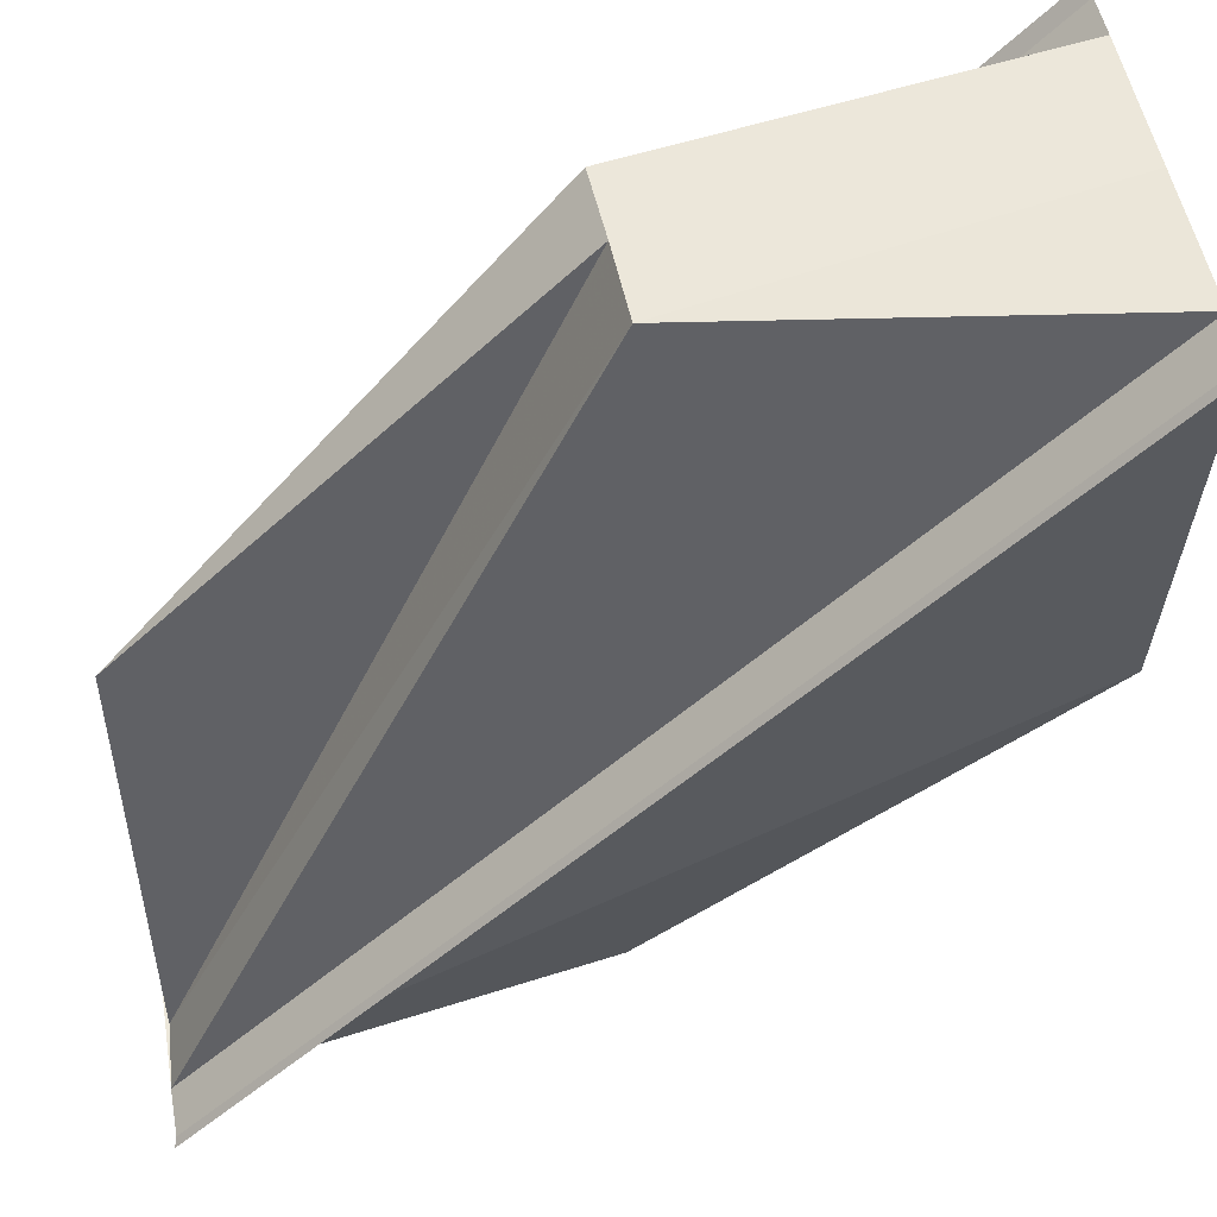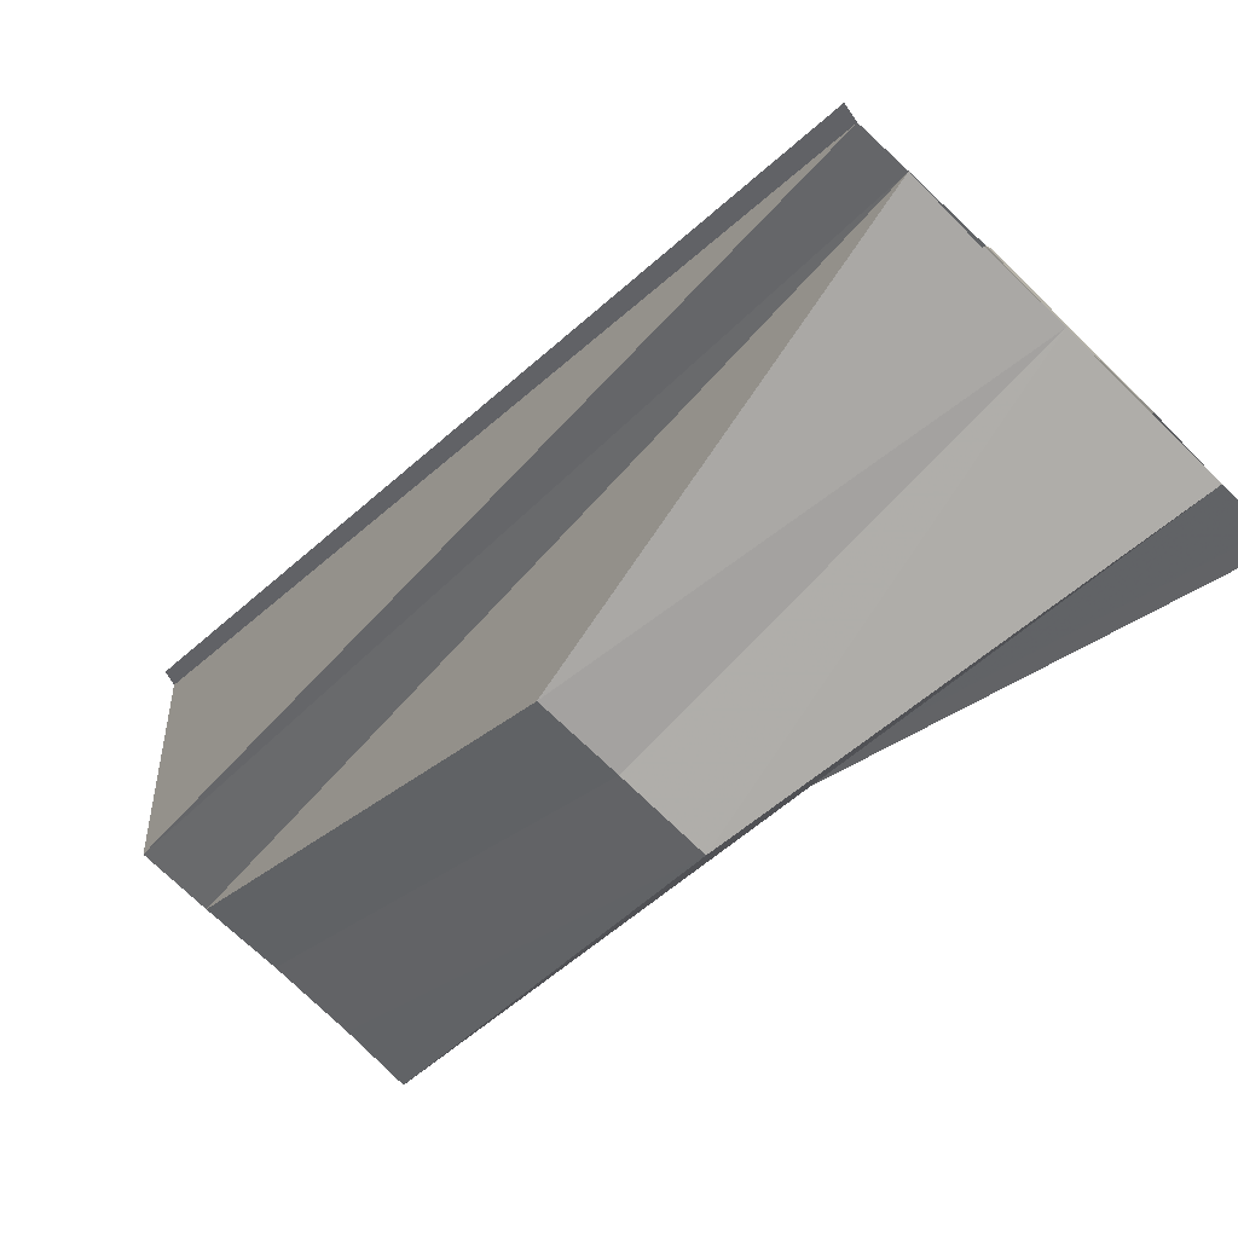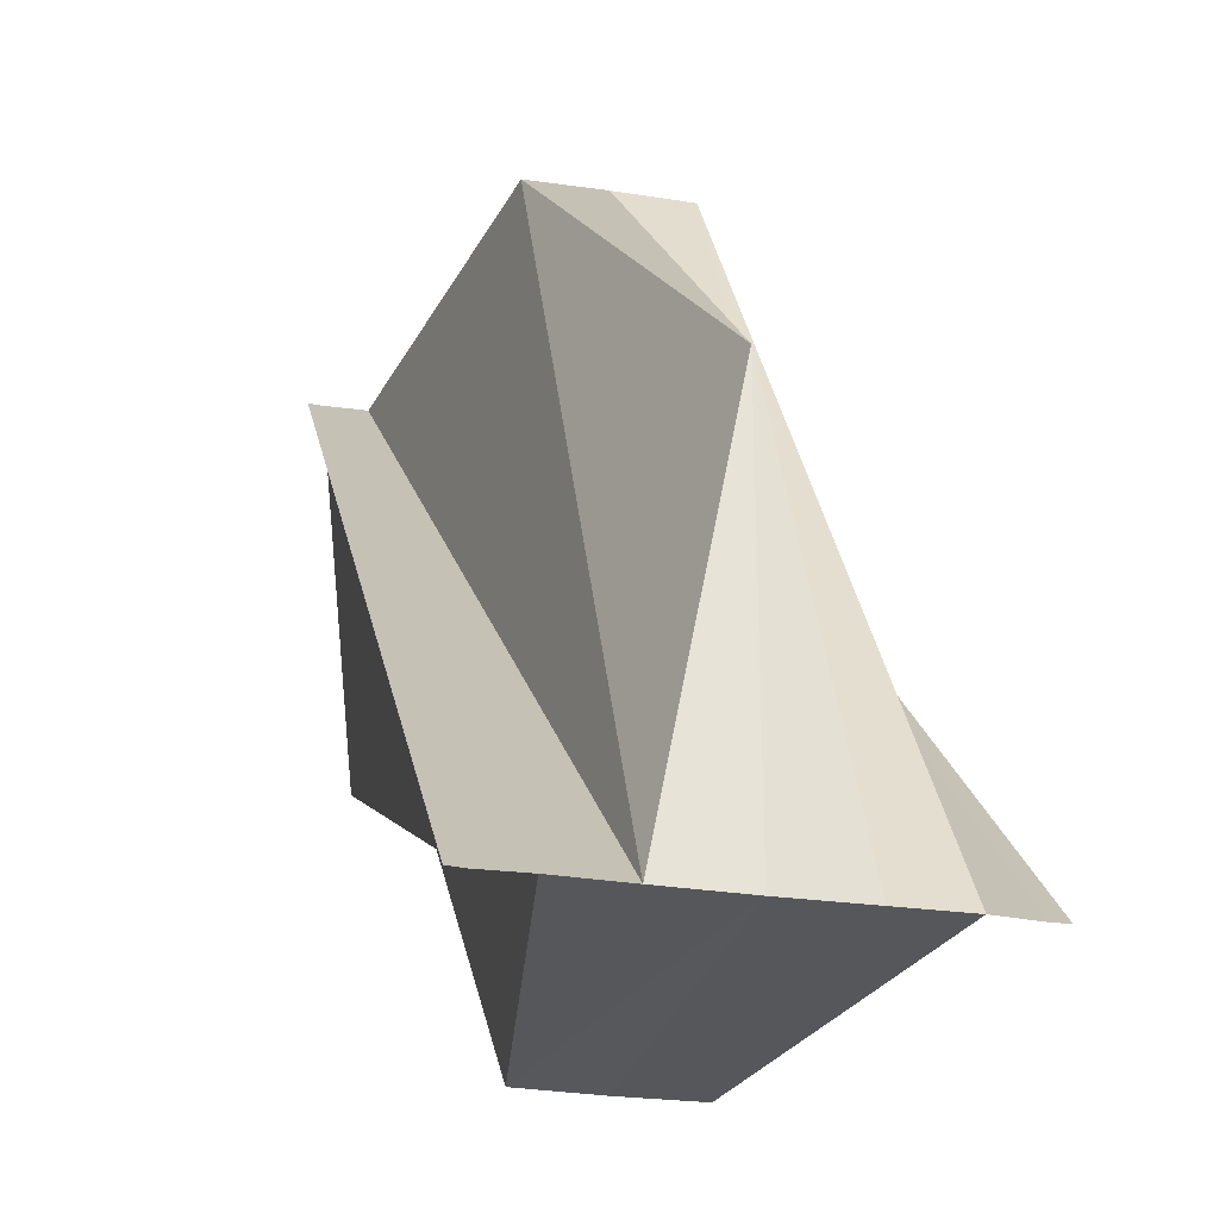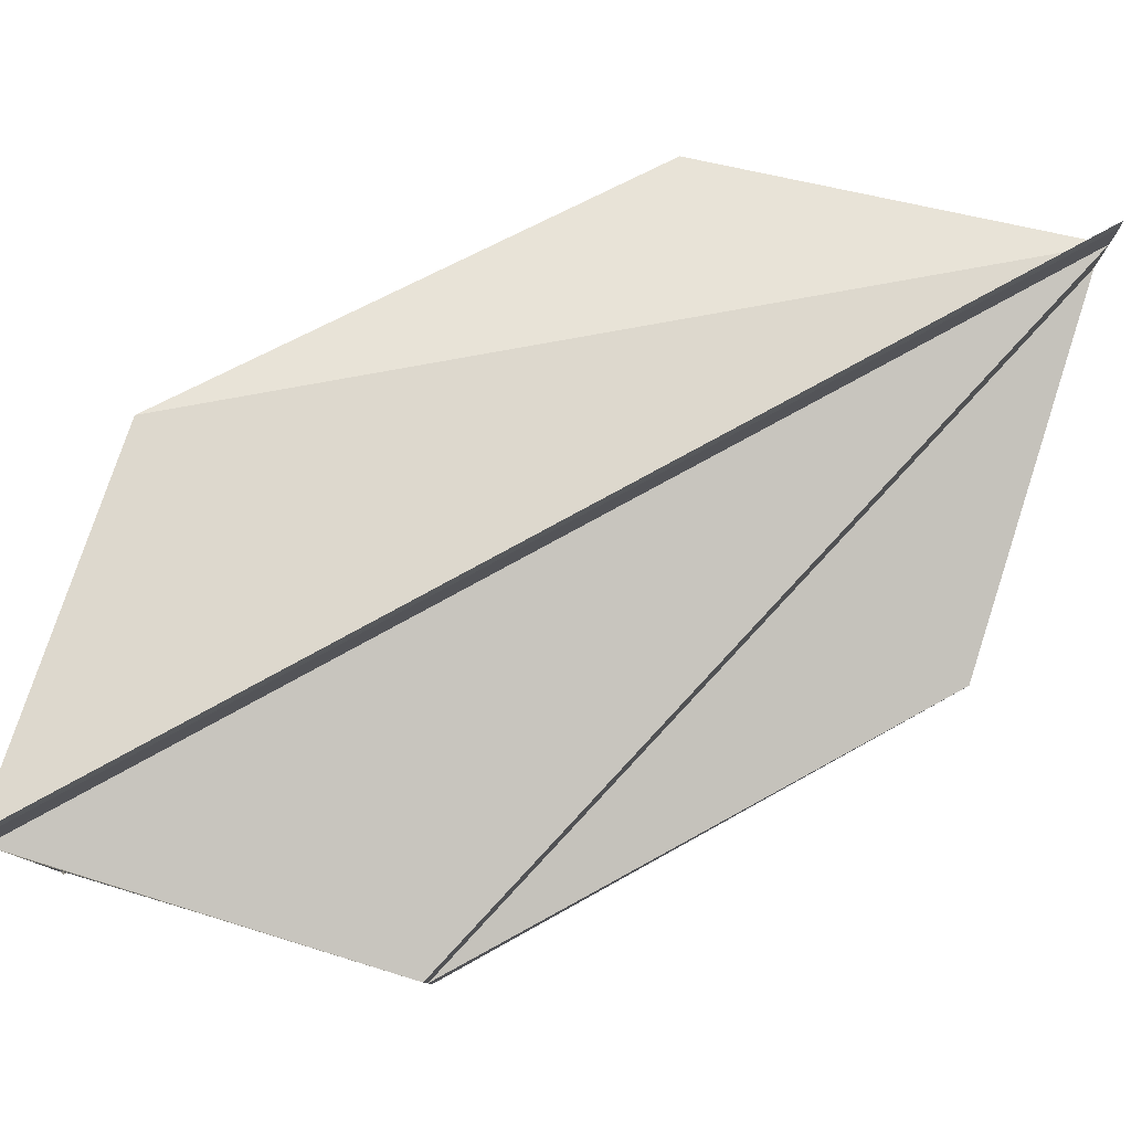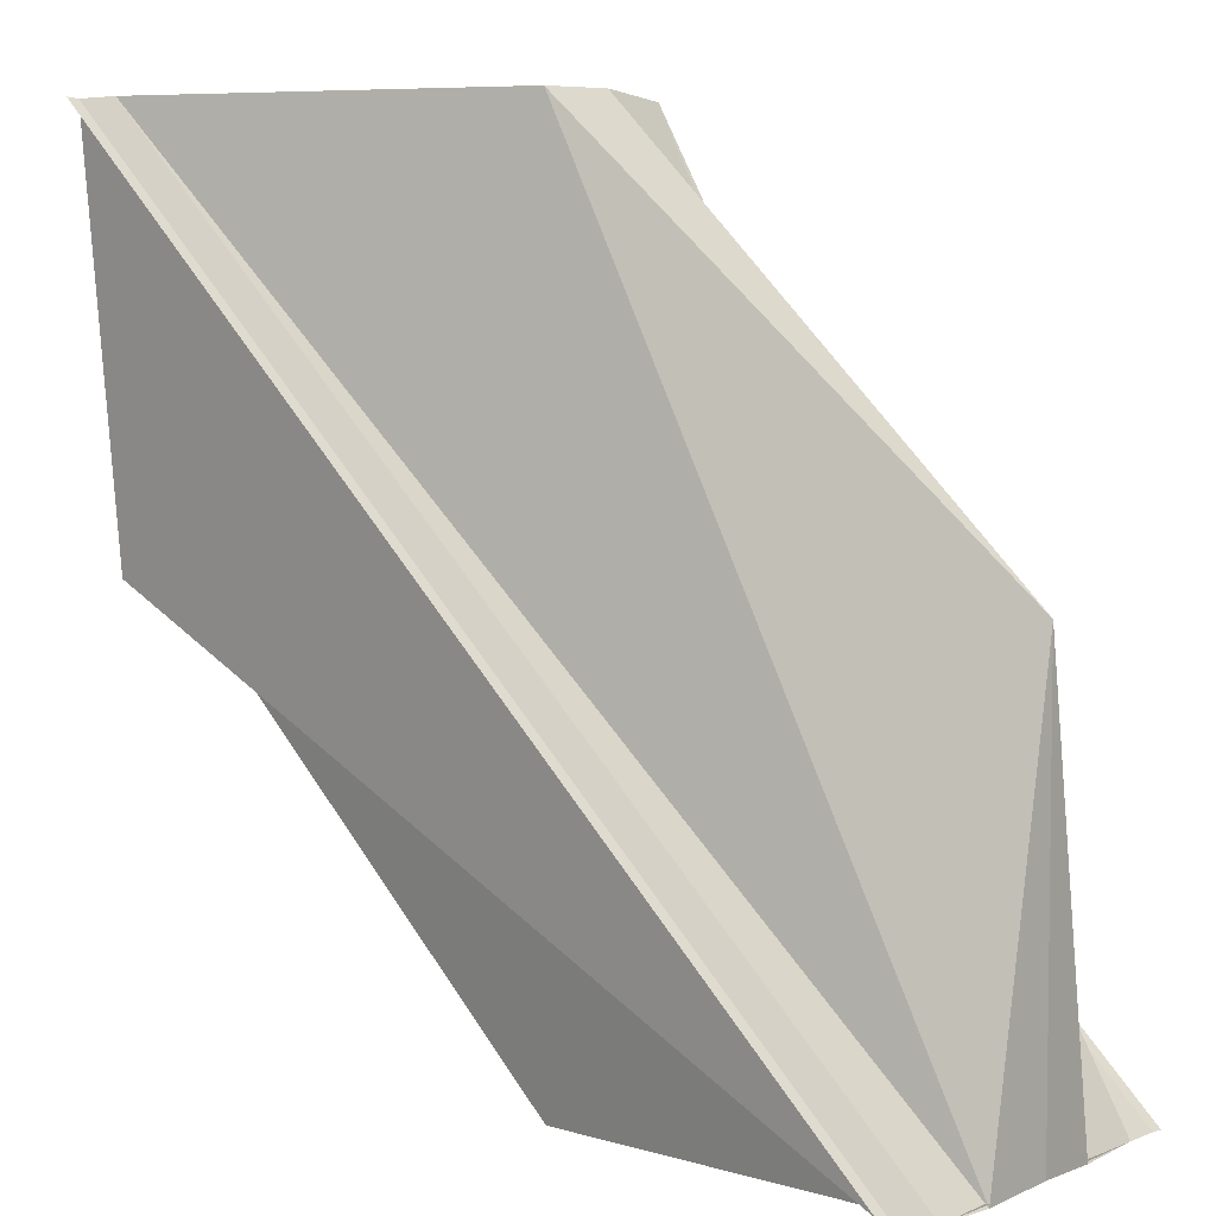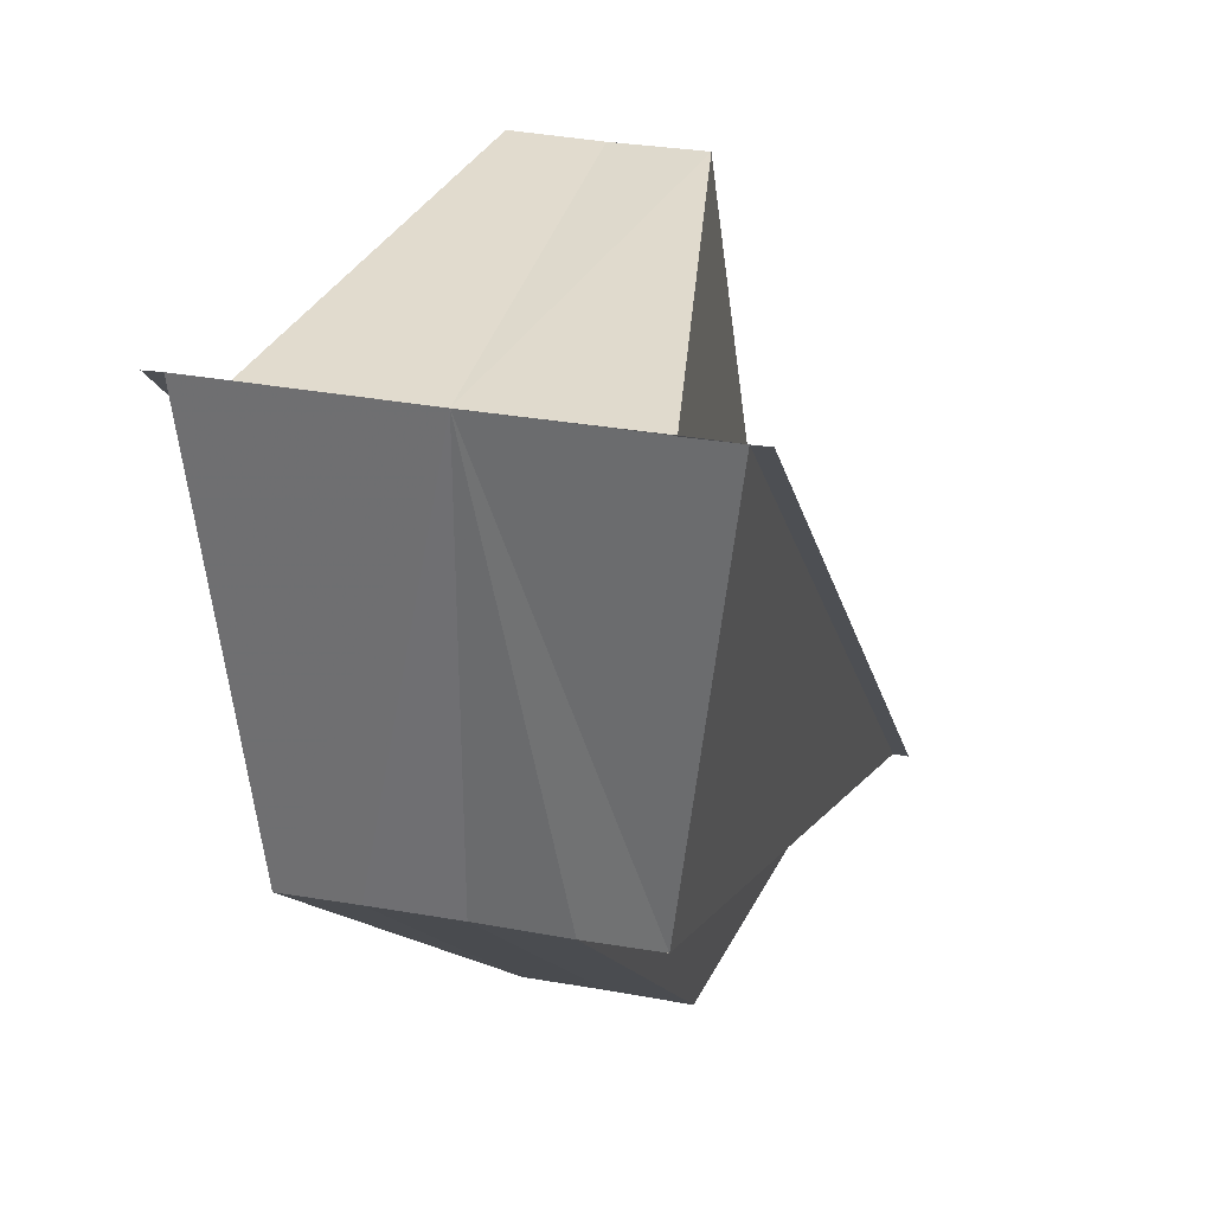
<metadata>
{"format":"obj","ext":"obj","renderer":"f3d","projection":"perspective","resolution":1024,"background":"white","views":[{"elev":51.9,"azim":-10.5,"up":"+Y"},{"elev":-75.6,"azim":-133.9,"up":"+Y"},{"elev":-27.6,"azim":-103.6,"up":"+Y"},{"elev":78.8,"azim":-163.5,"up":"+Z"},{"elev":4.9,"azim":-142.9,"up":"+Y"},{"elev":33.5,"azim":103.9,"up":"+Y"}]}
</metadata>
<code>
o 29090
v 2220 1865 8.812
v 2220 1865 8.812
v 2220 1865 8.812
v 2220 1865 8.811
v 2220 1865 8.811
v 2220 1865 8.812
v 2220 1865 8.811
v 2220 1865 8.812
v 2220 1865 8.812
v 2220 1865 8.812
v 2220 1865 8.812
v 2220 1865 8.811
v 2220 1865 8.812
v 2220 1865 8.812
v 2220 1865 8.812
v 2220 1865 8.812
v 2220 1865 8.807
v 2220 1865 8.811
v 2220 1865 8.809
v 2220 1865 8.811
v 2220 1865 8.804
v 2220 1865 8.803
v 2220 1865 8.804
v 2220 1865 8.803
v 2220 1865 8.804
v 2220 1865 8.803
v 2220 1865 8.802
v 2220 1865 8.803
v 2220 1865 8.802
v 2220 1865 8.803
v 2220 1865 8.803
v 2220 1865 8.803
v 2220 1865 8.802
v 2220 1865 8.802
v 2220 1865 8.802
v 2220 1865 8.805
v 2220 1865 8.805
v 2220 1865 8.804
v 2220 1865 8.804
v 2220 1865 8.803
v 2220 1865 8.804
v 2220 1865 8.805
v 2220 1865 8.804
v 2220 1865 8.805
v 2220 1865 8.807
v 2220 1865 8.805
v 2220 1865 8.807
v 2220 1865 8.807
v 2220 1865 8.809
v 2220 1865 8.811
v 2220 1865 8.809
v 2220 1865 8.811
v 2220 1865 8.809
v 2220 1865 8.811
v 2220 1865 8.804
v 2220 1865 8.805
v 2220 1865 8.809
v 2220 1865 8.809
v 2220 1865 8.807
v 2220 1865 8.805
v 2220 1865 8.805
v 2220 1865 8.807
v 2220 1865 8.804
v 2220 1865 8.805
v 2220 1865 8.805
f 1 2 3
f 4 2 5
f 6 4 7
f 3 8 9
f 5 8 10
f 11 12 9
f 11 13 14
f 14 15 16
f 17 10 18
f 17 19 20
f 17 21 22
f 23 24 21
f 25 24 26
f 27 28 26
f 29 30 27
f 31 23 32
f 31 33 32
f 32 34 35
f 36 23 37
f 17 37 38
f 37 39 38
f 40 39 41
f 39 42 43
f 17 43 44
f 17 45 37
f 45 46 37
f 47 46 45
f 48 46 47
f 17 49 45
f 49 47 45
f 17 50 49
f 51 47 49
f 50 51 49
f 48 47 51
f 52 51 50
f 48 51 52
f 53 52 54
f 48 55 56
f 57 52 58
f 48 57 59
f 48 59 60
f 60 59 61
f 59 57 62
f 62 57 58
f 61 59 62
f 17 62 58
f 17 61 62
f 63 64 65

</code>
